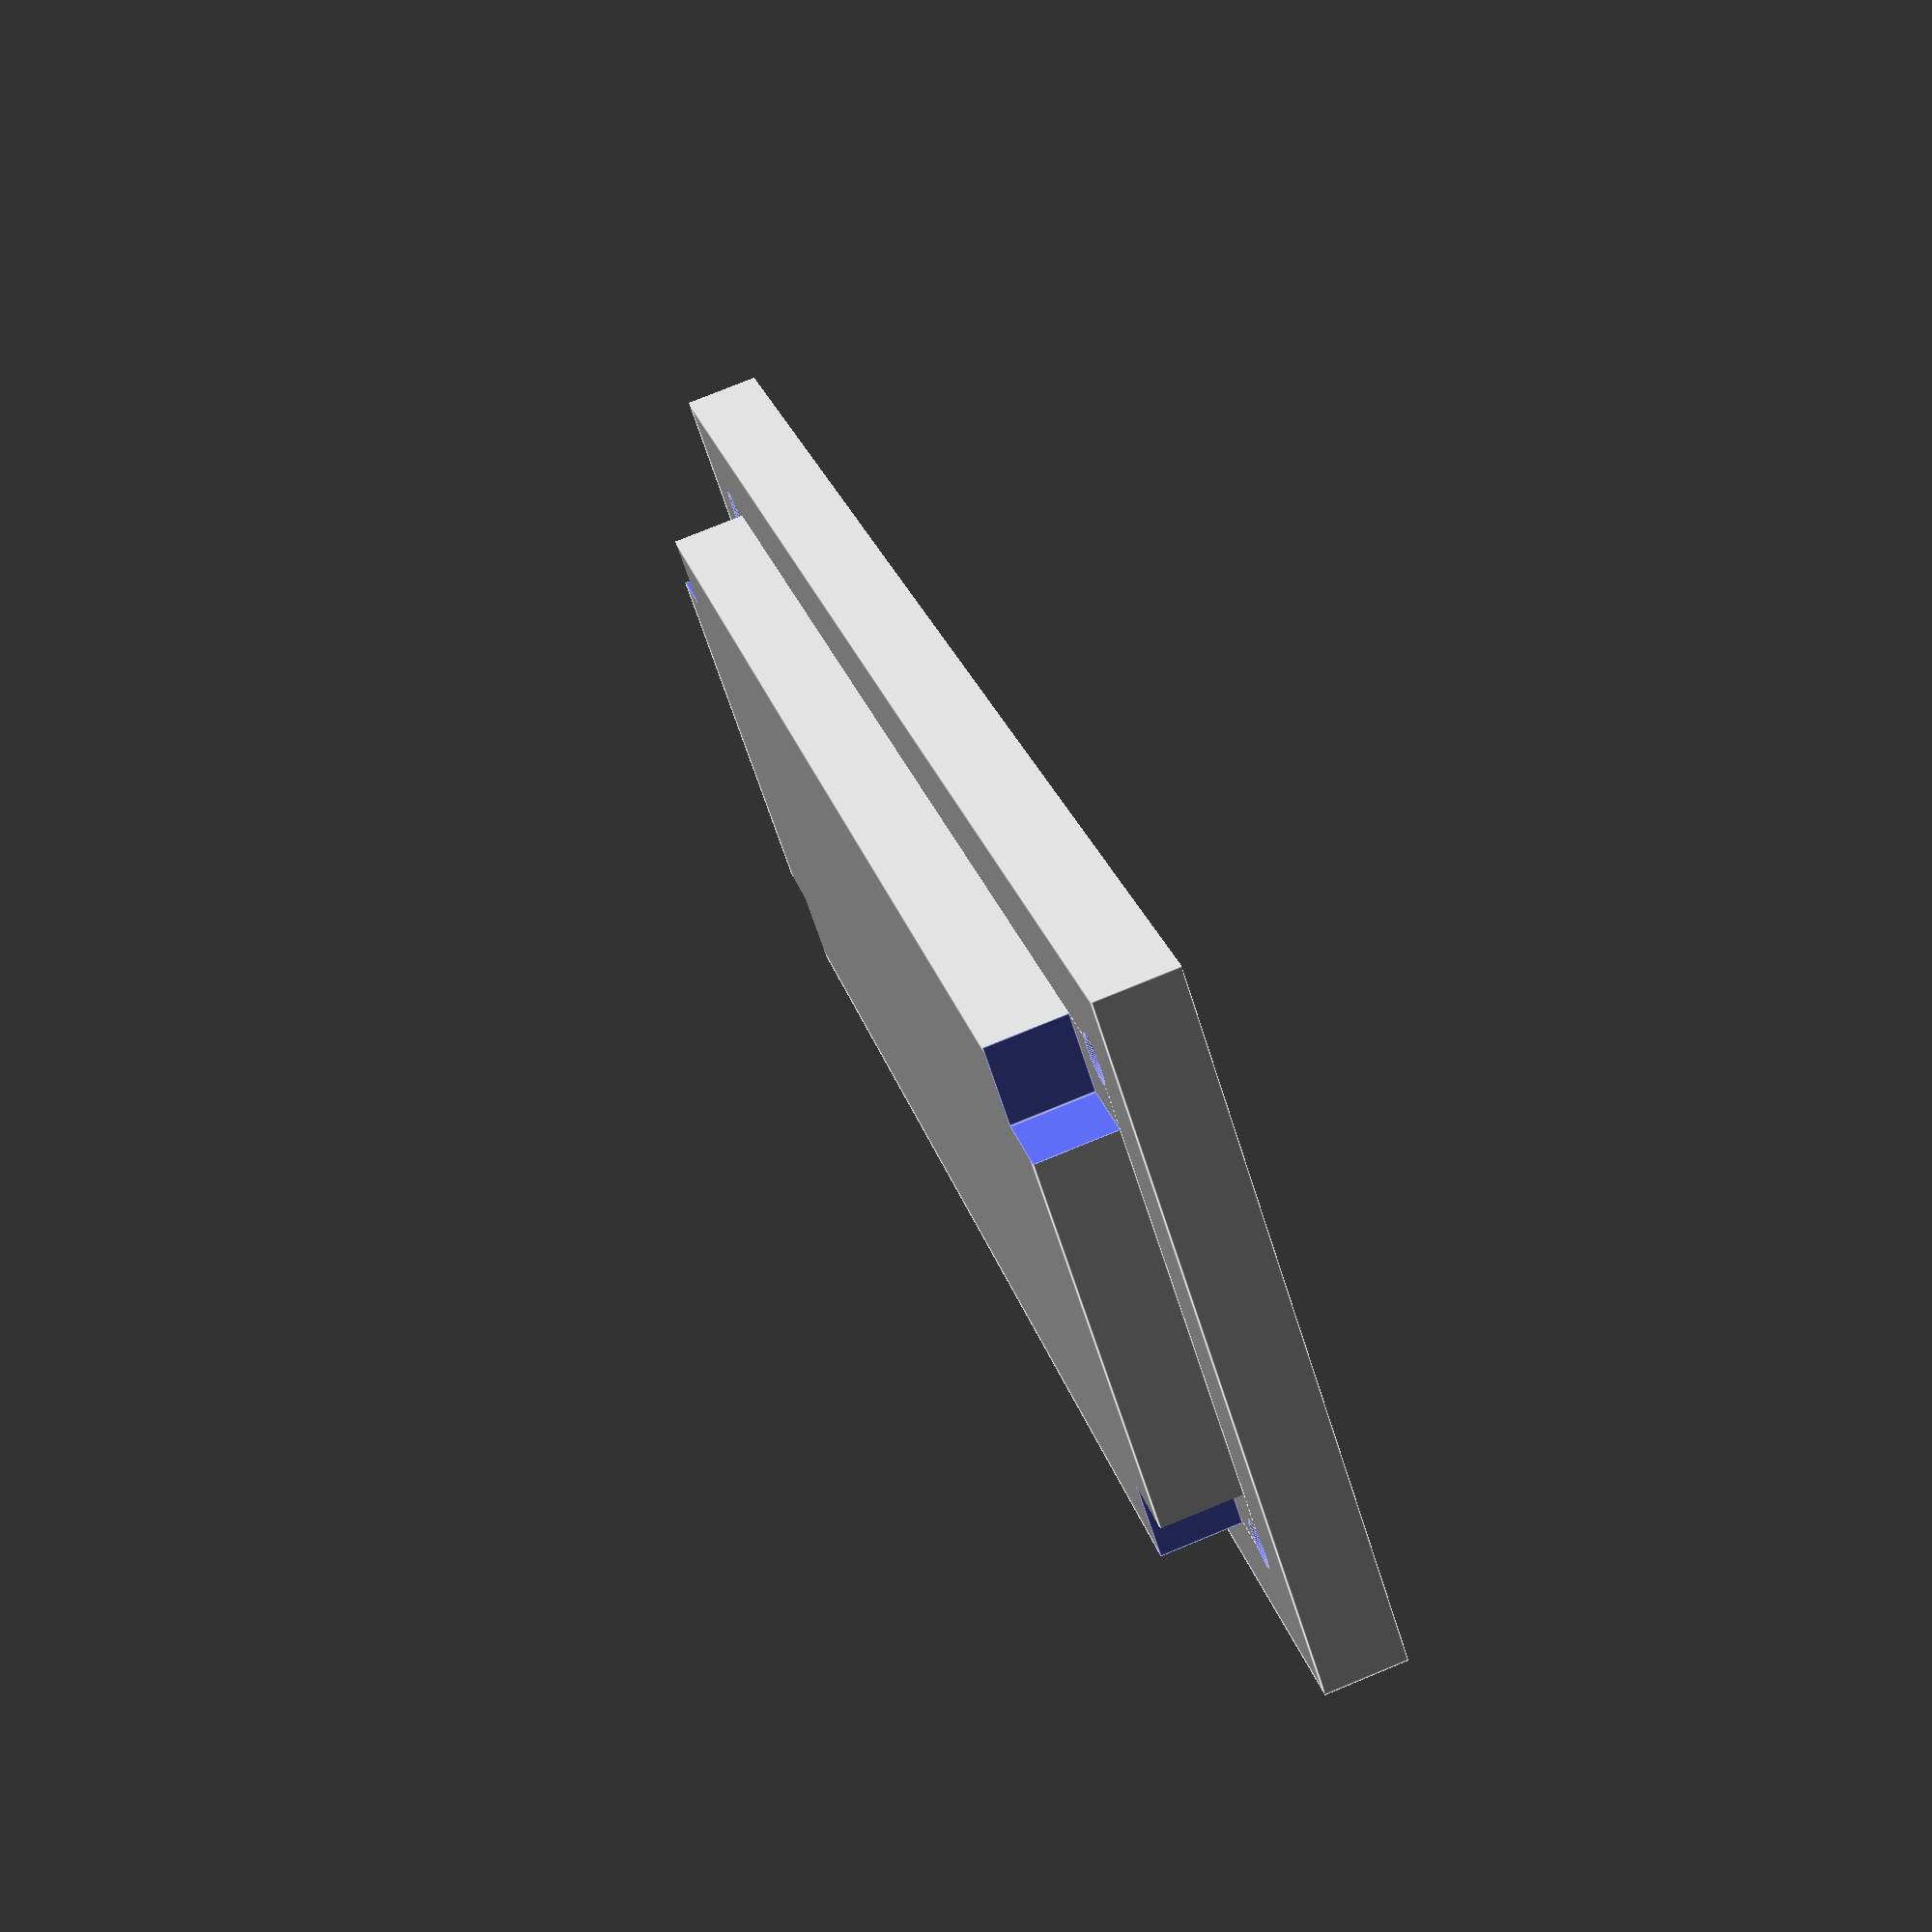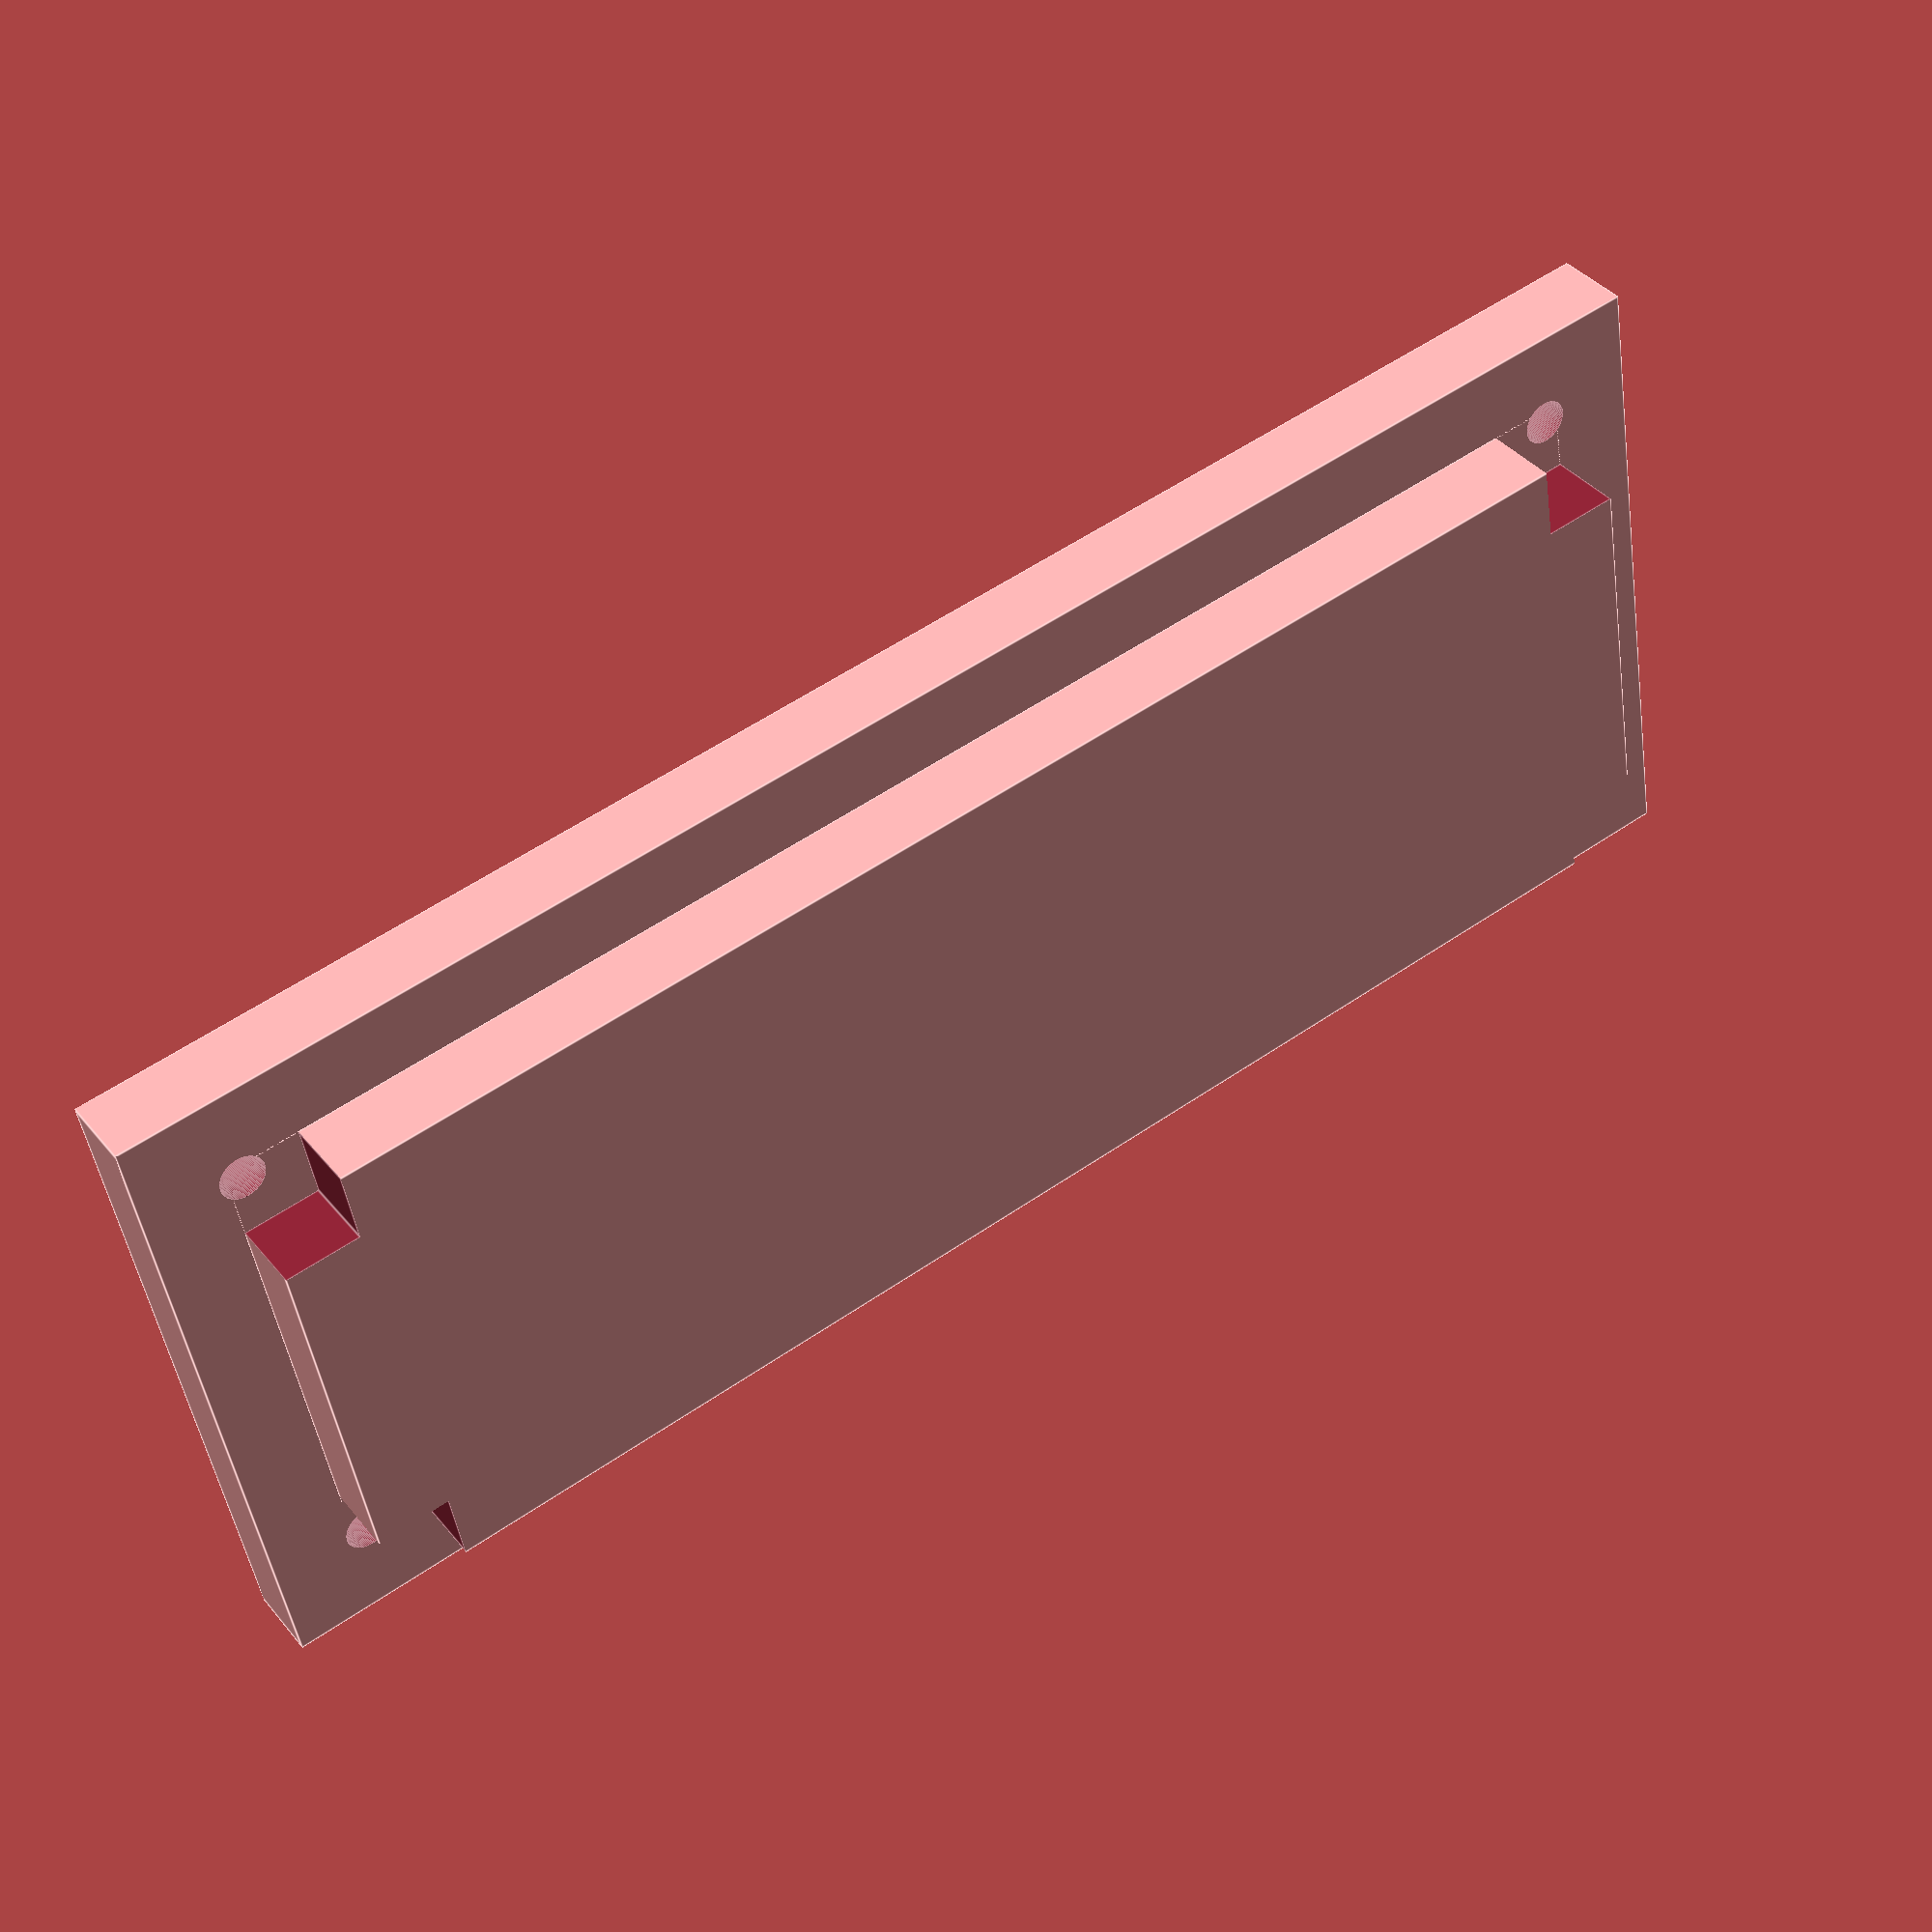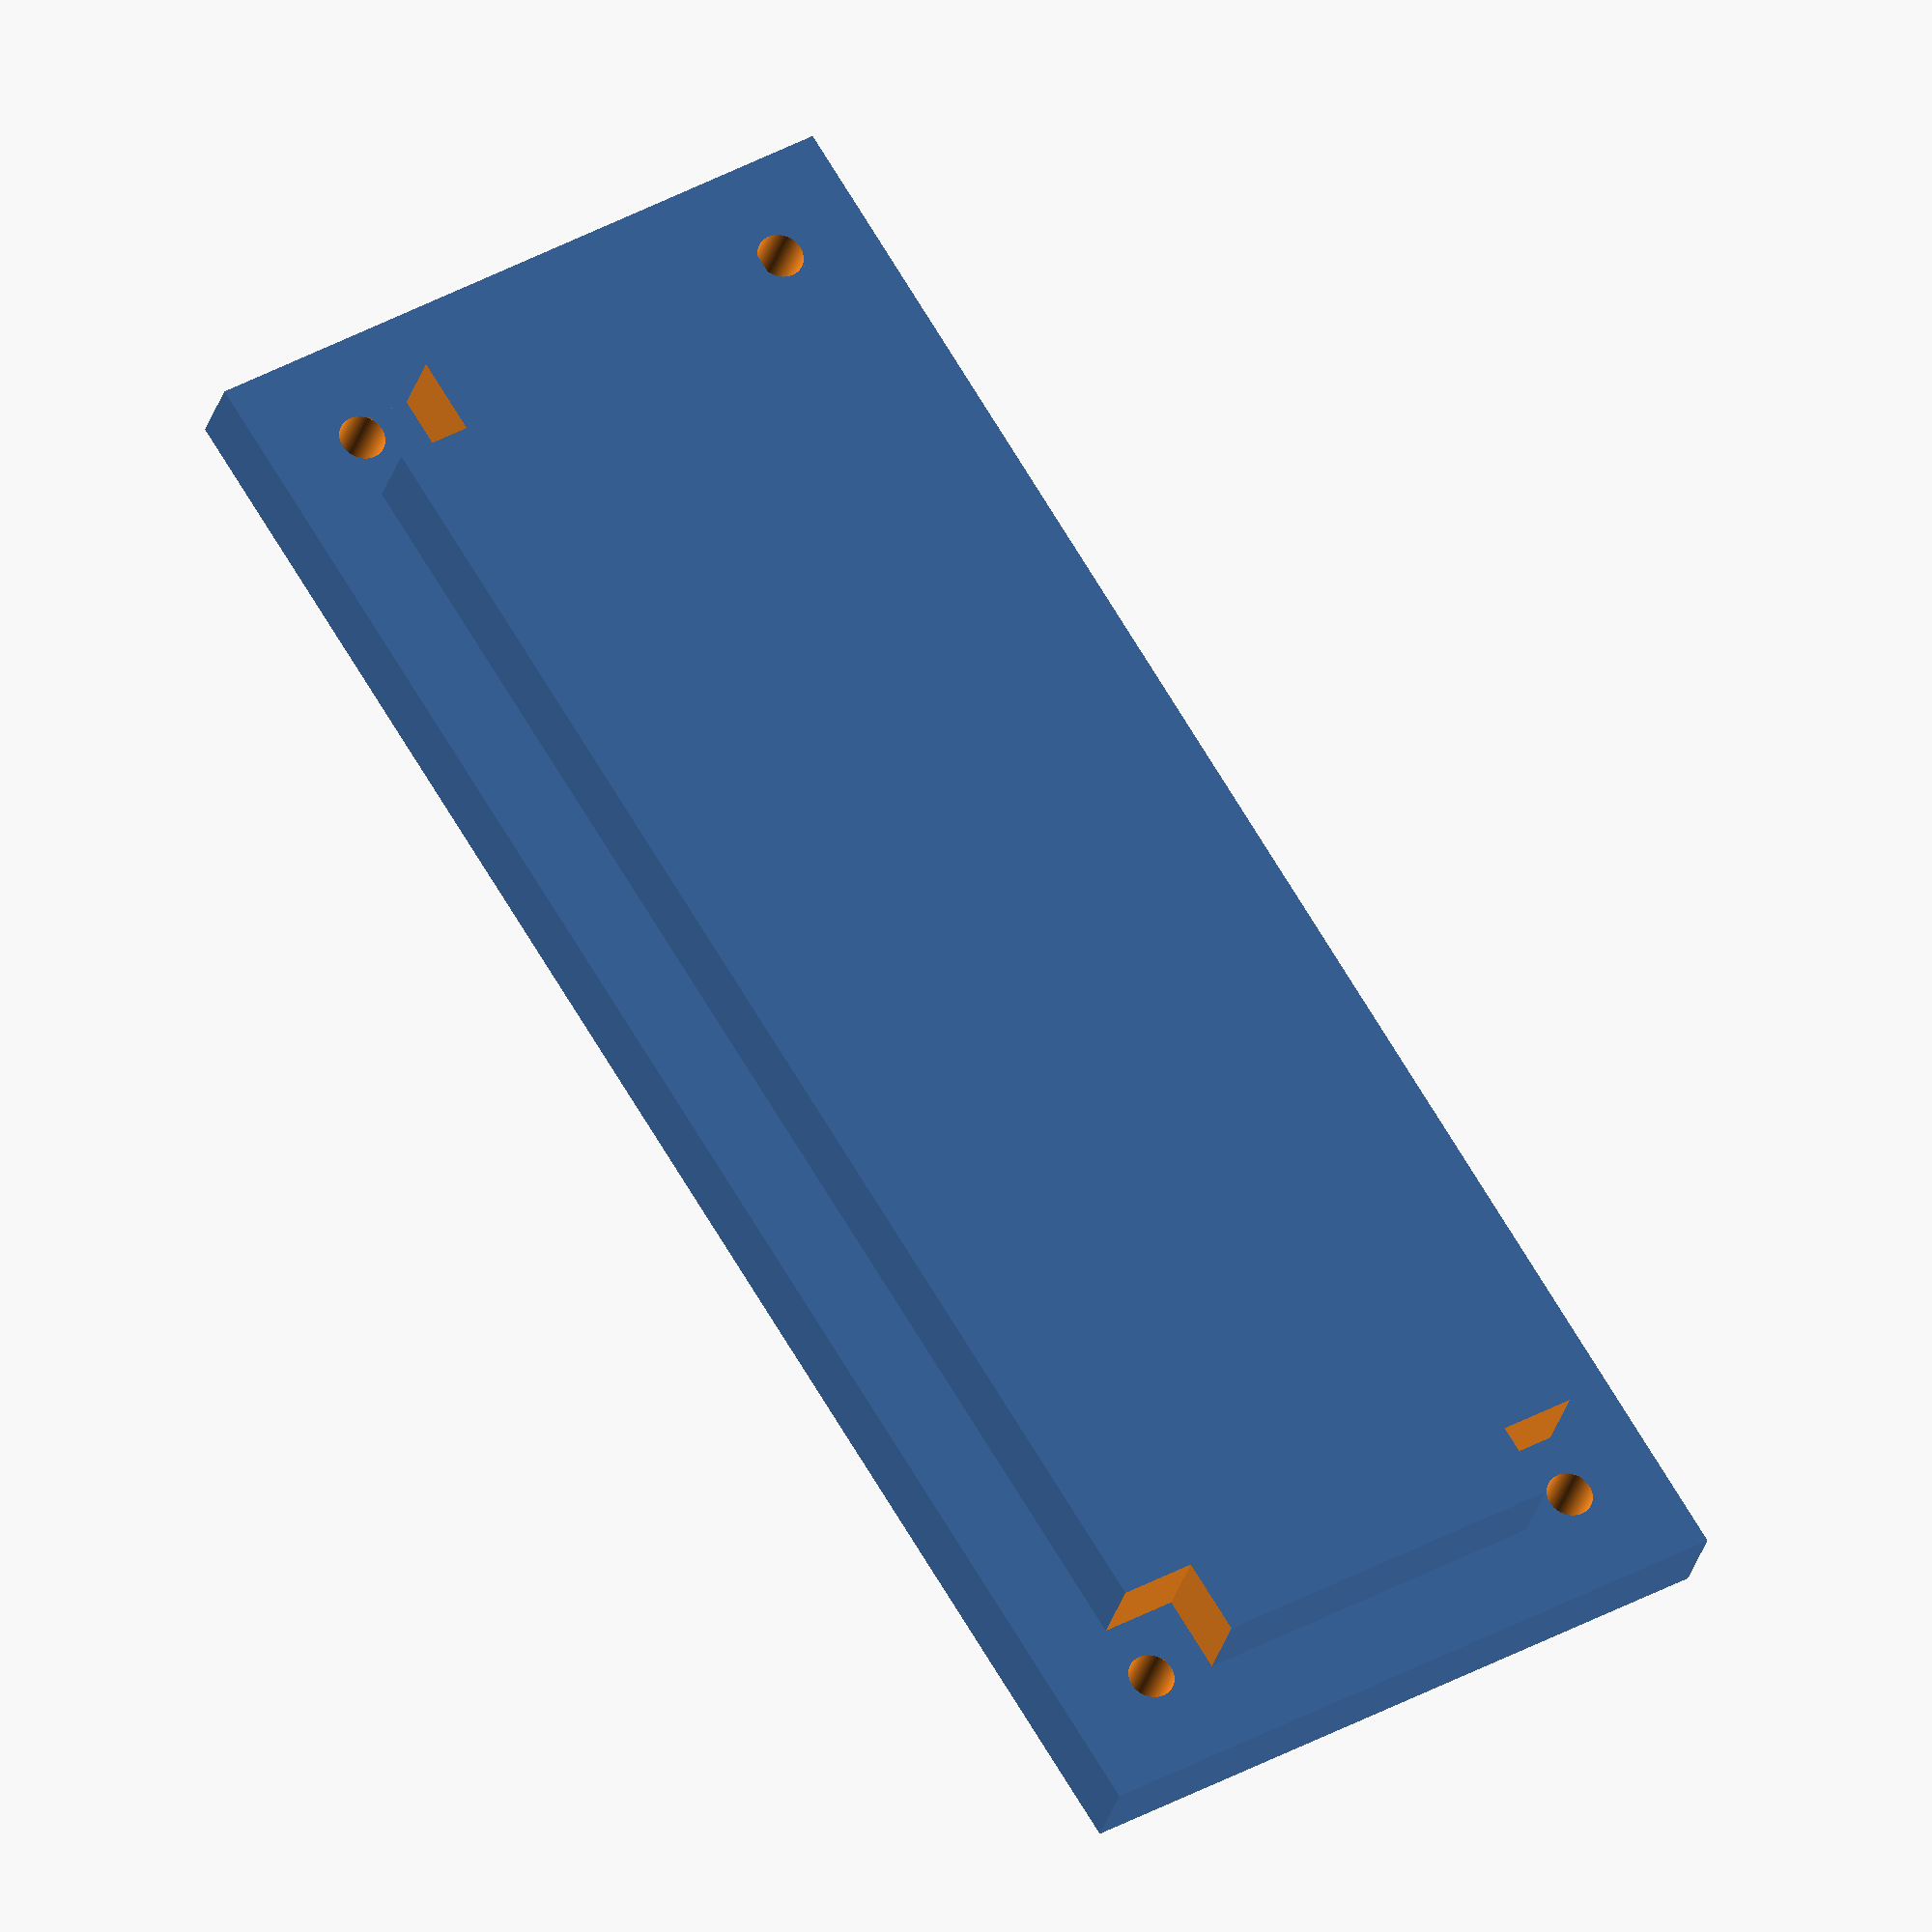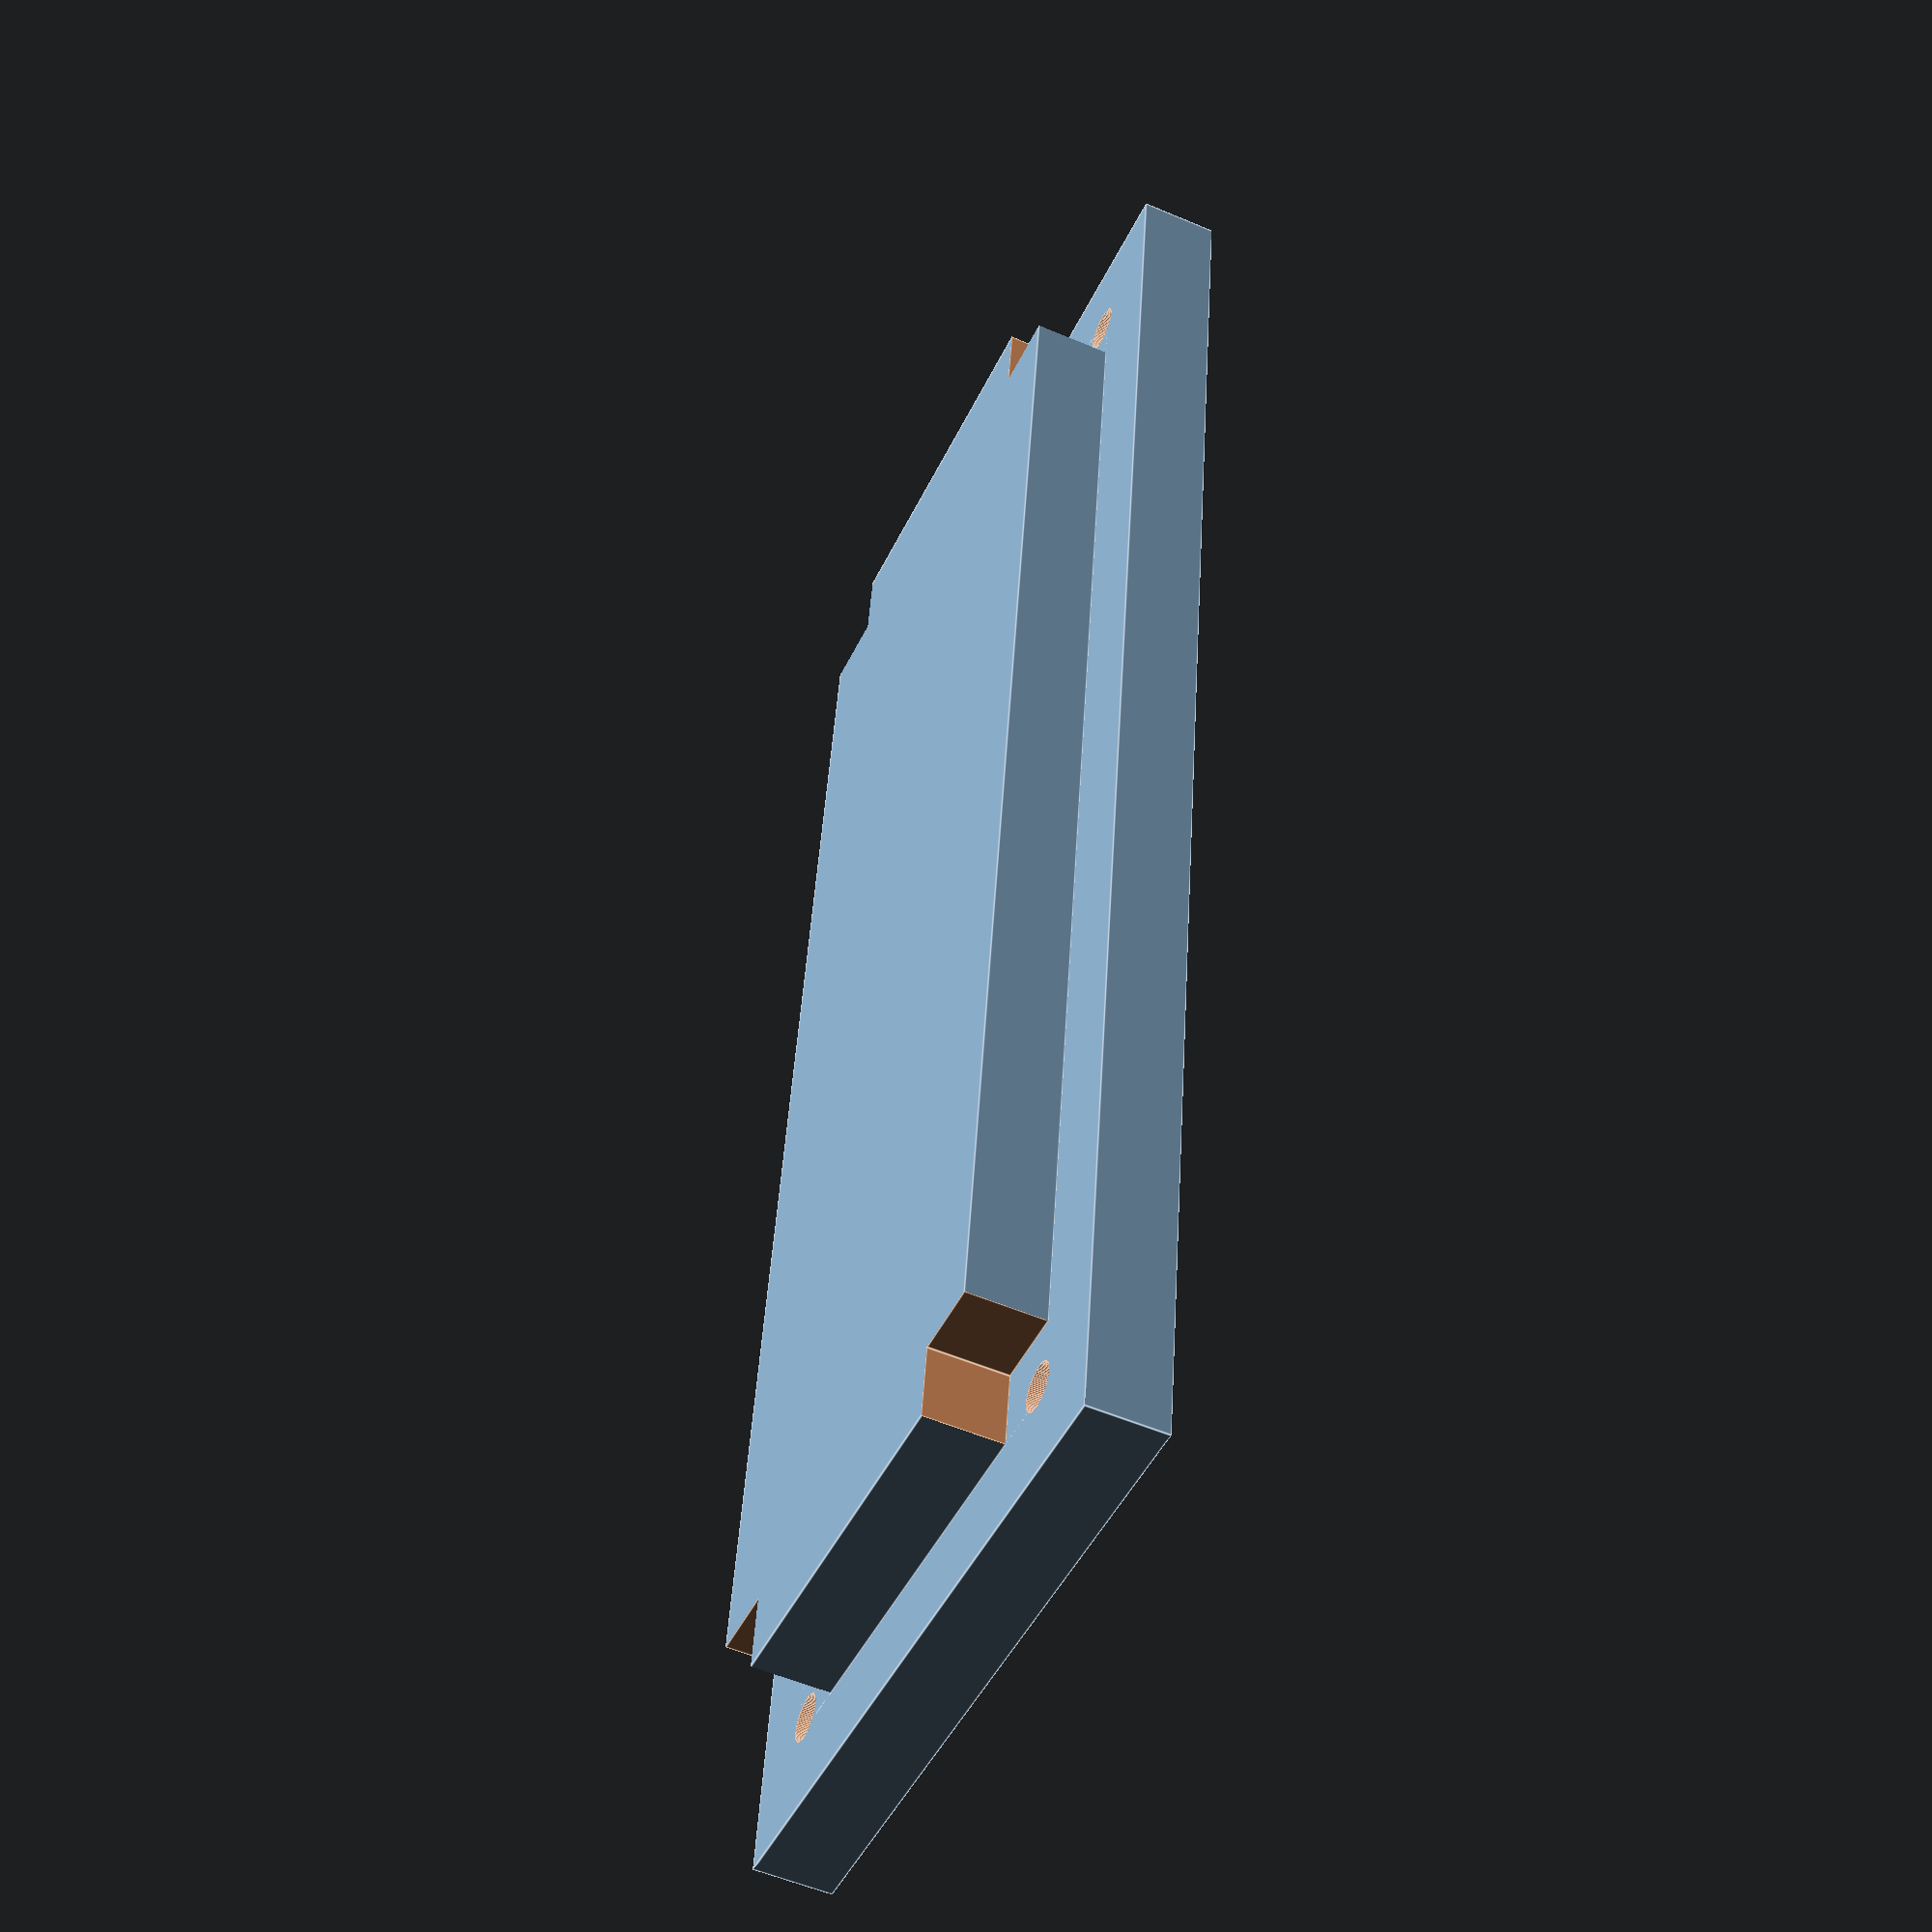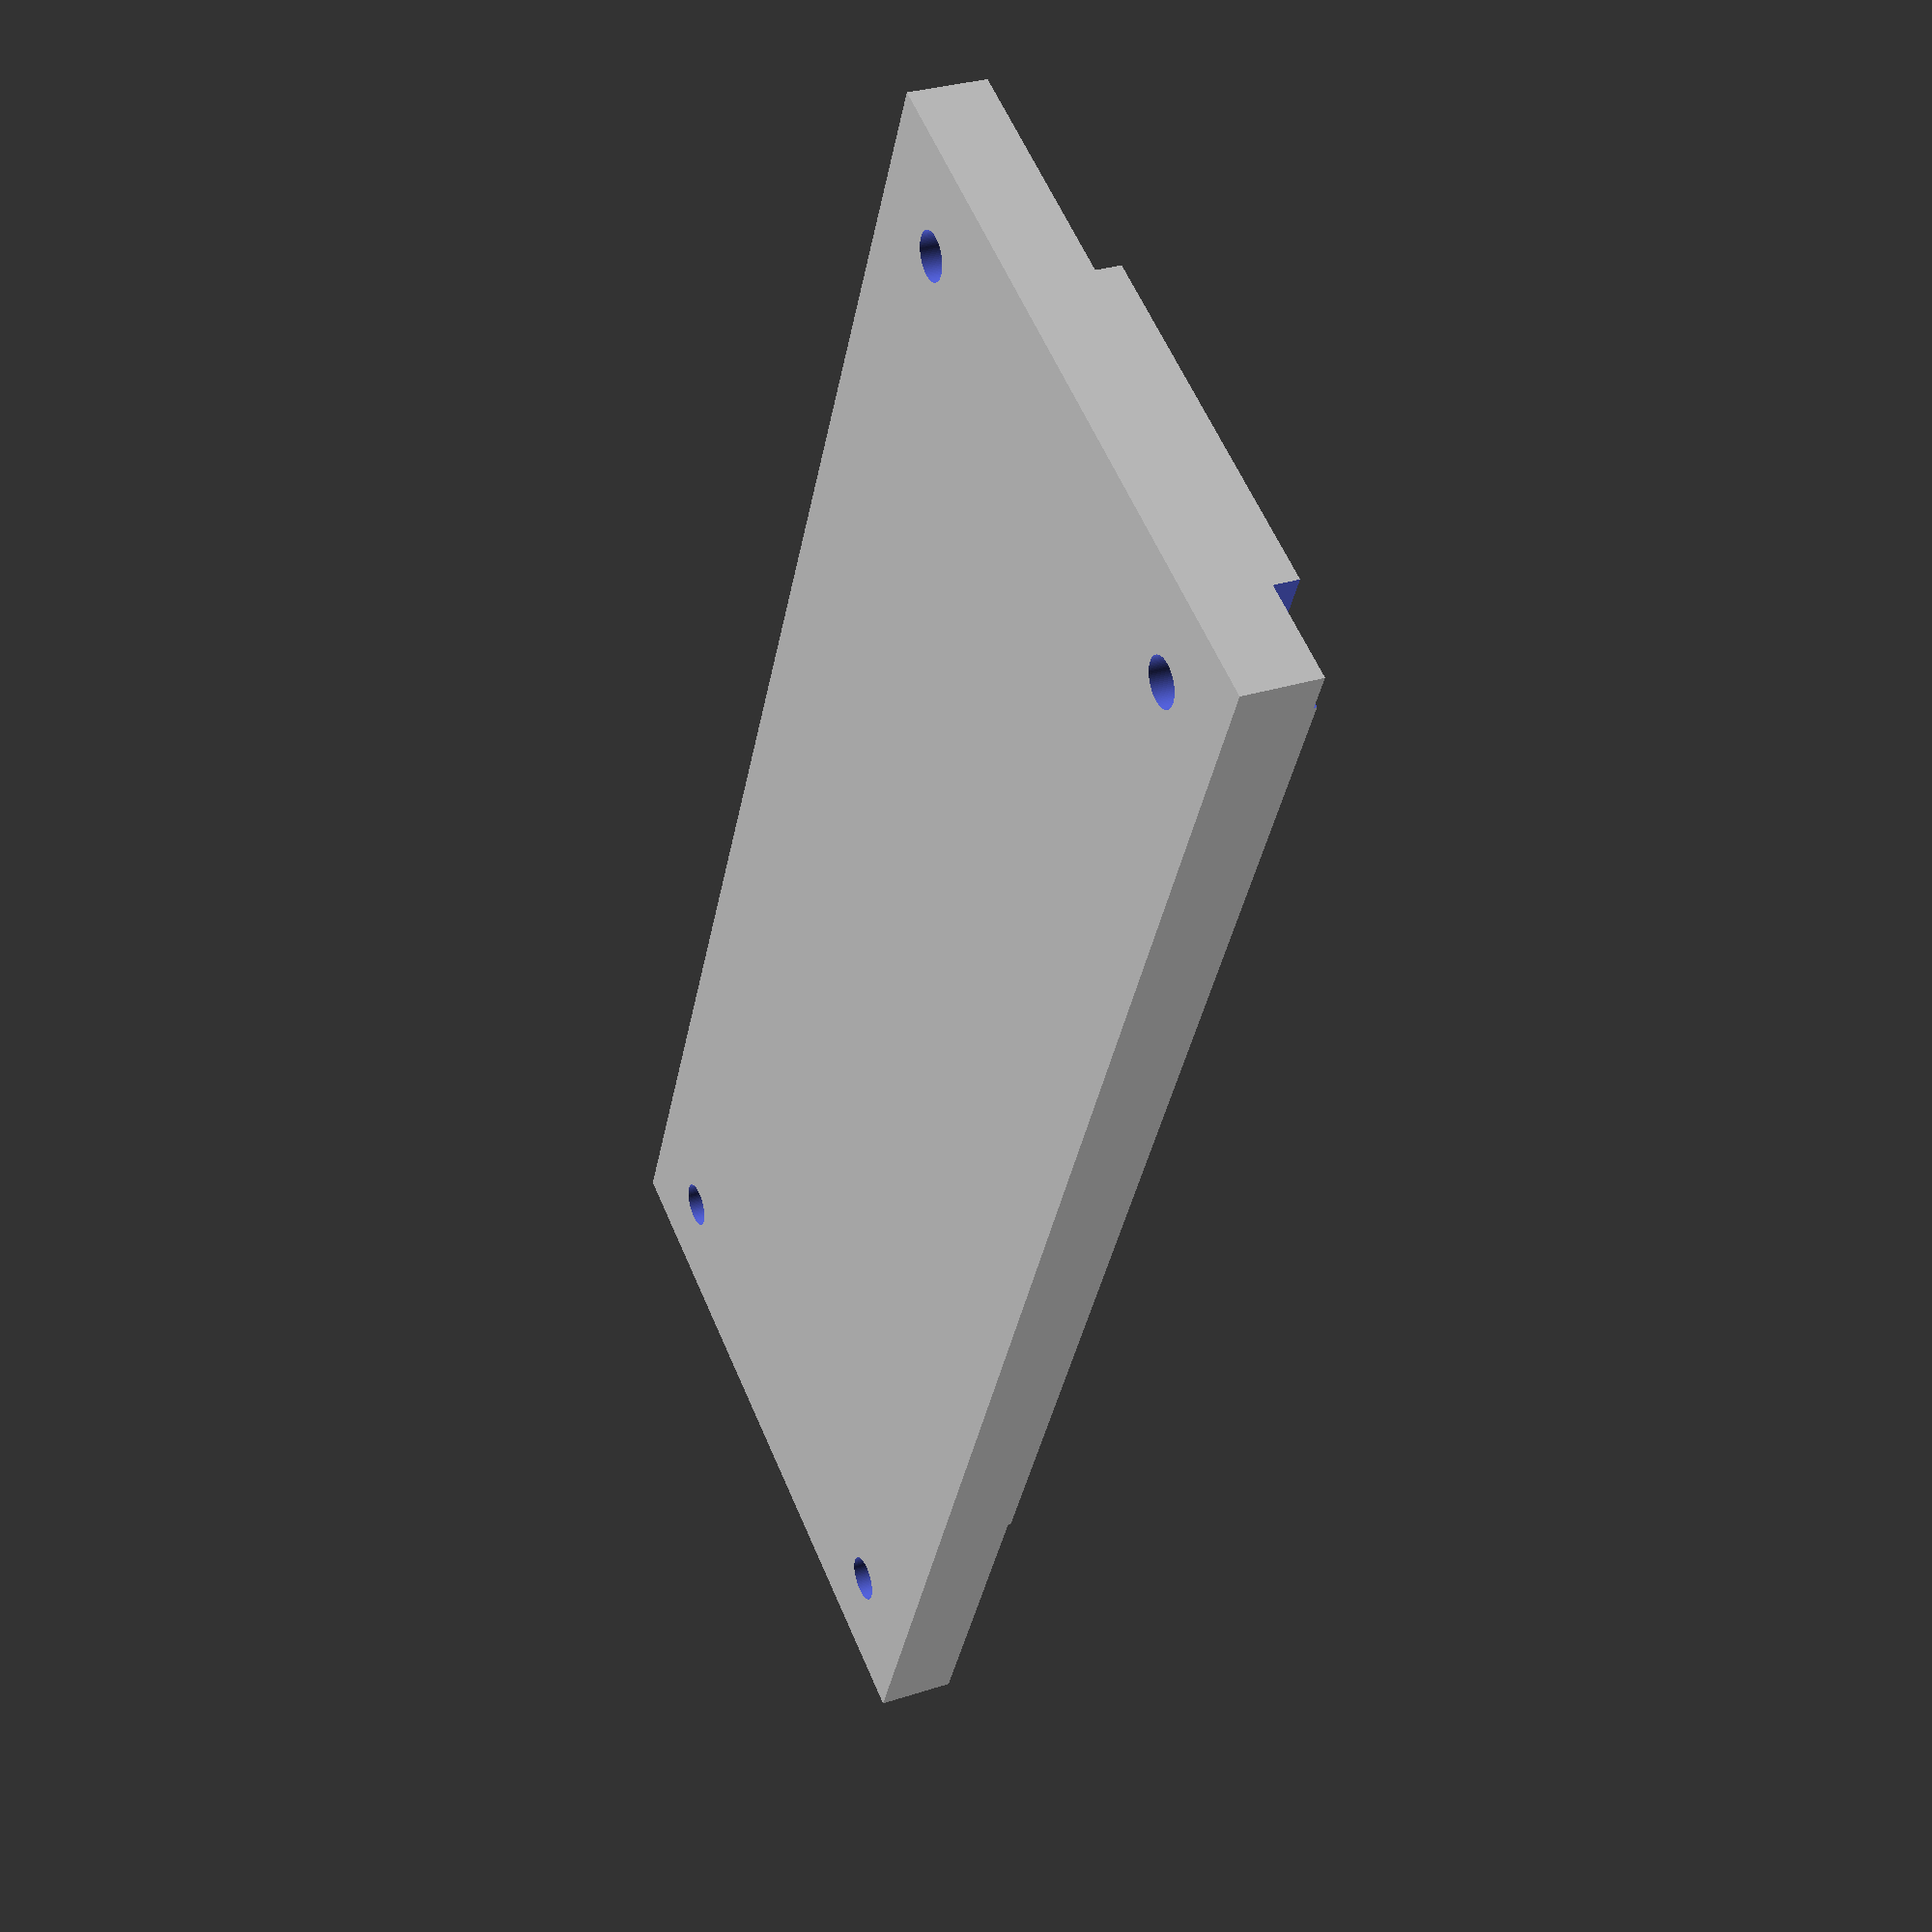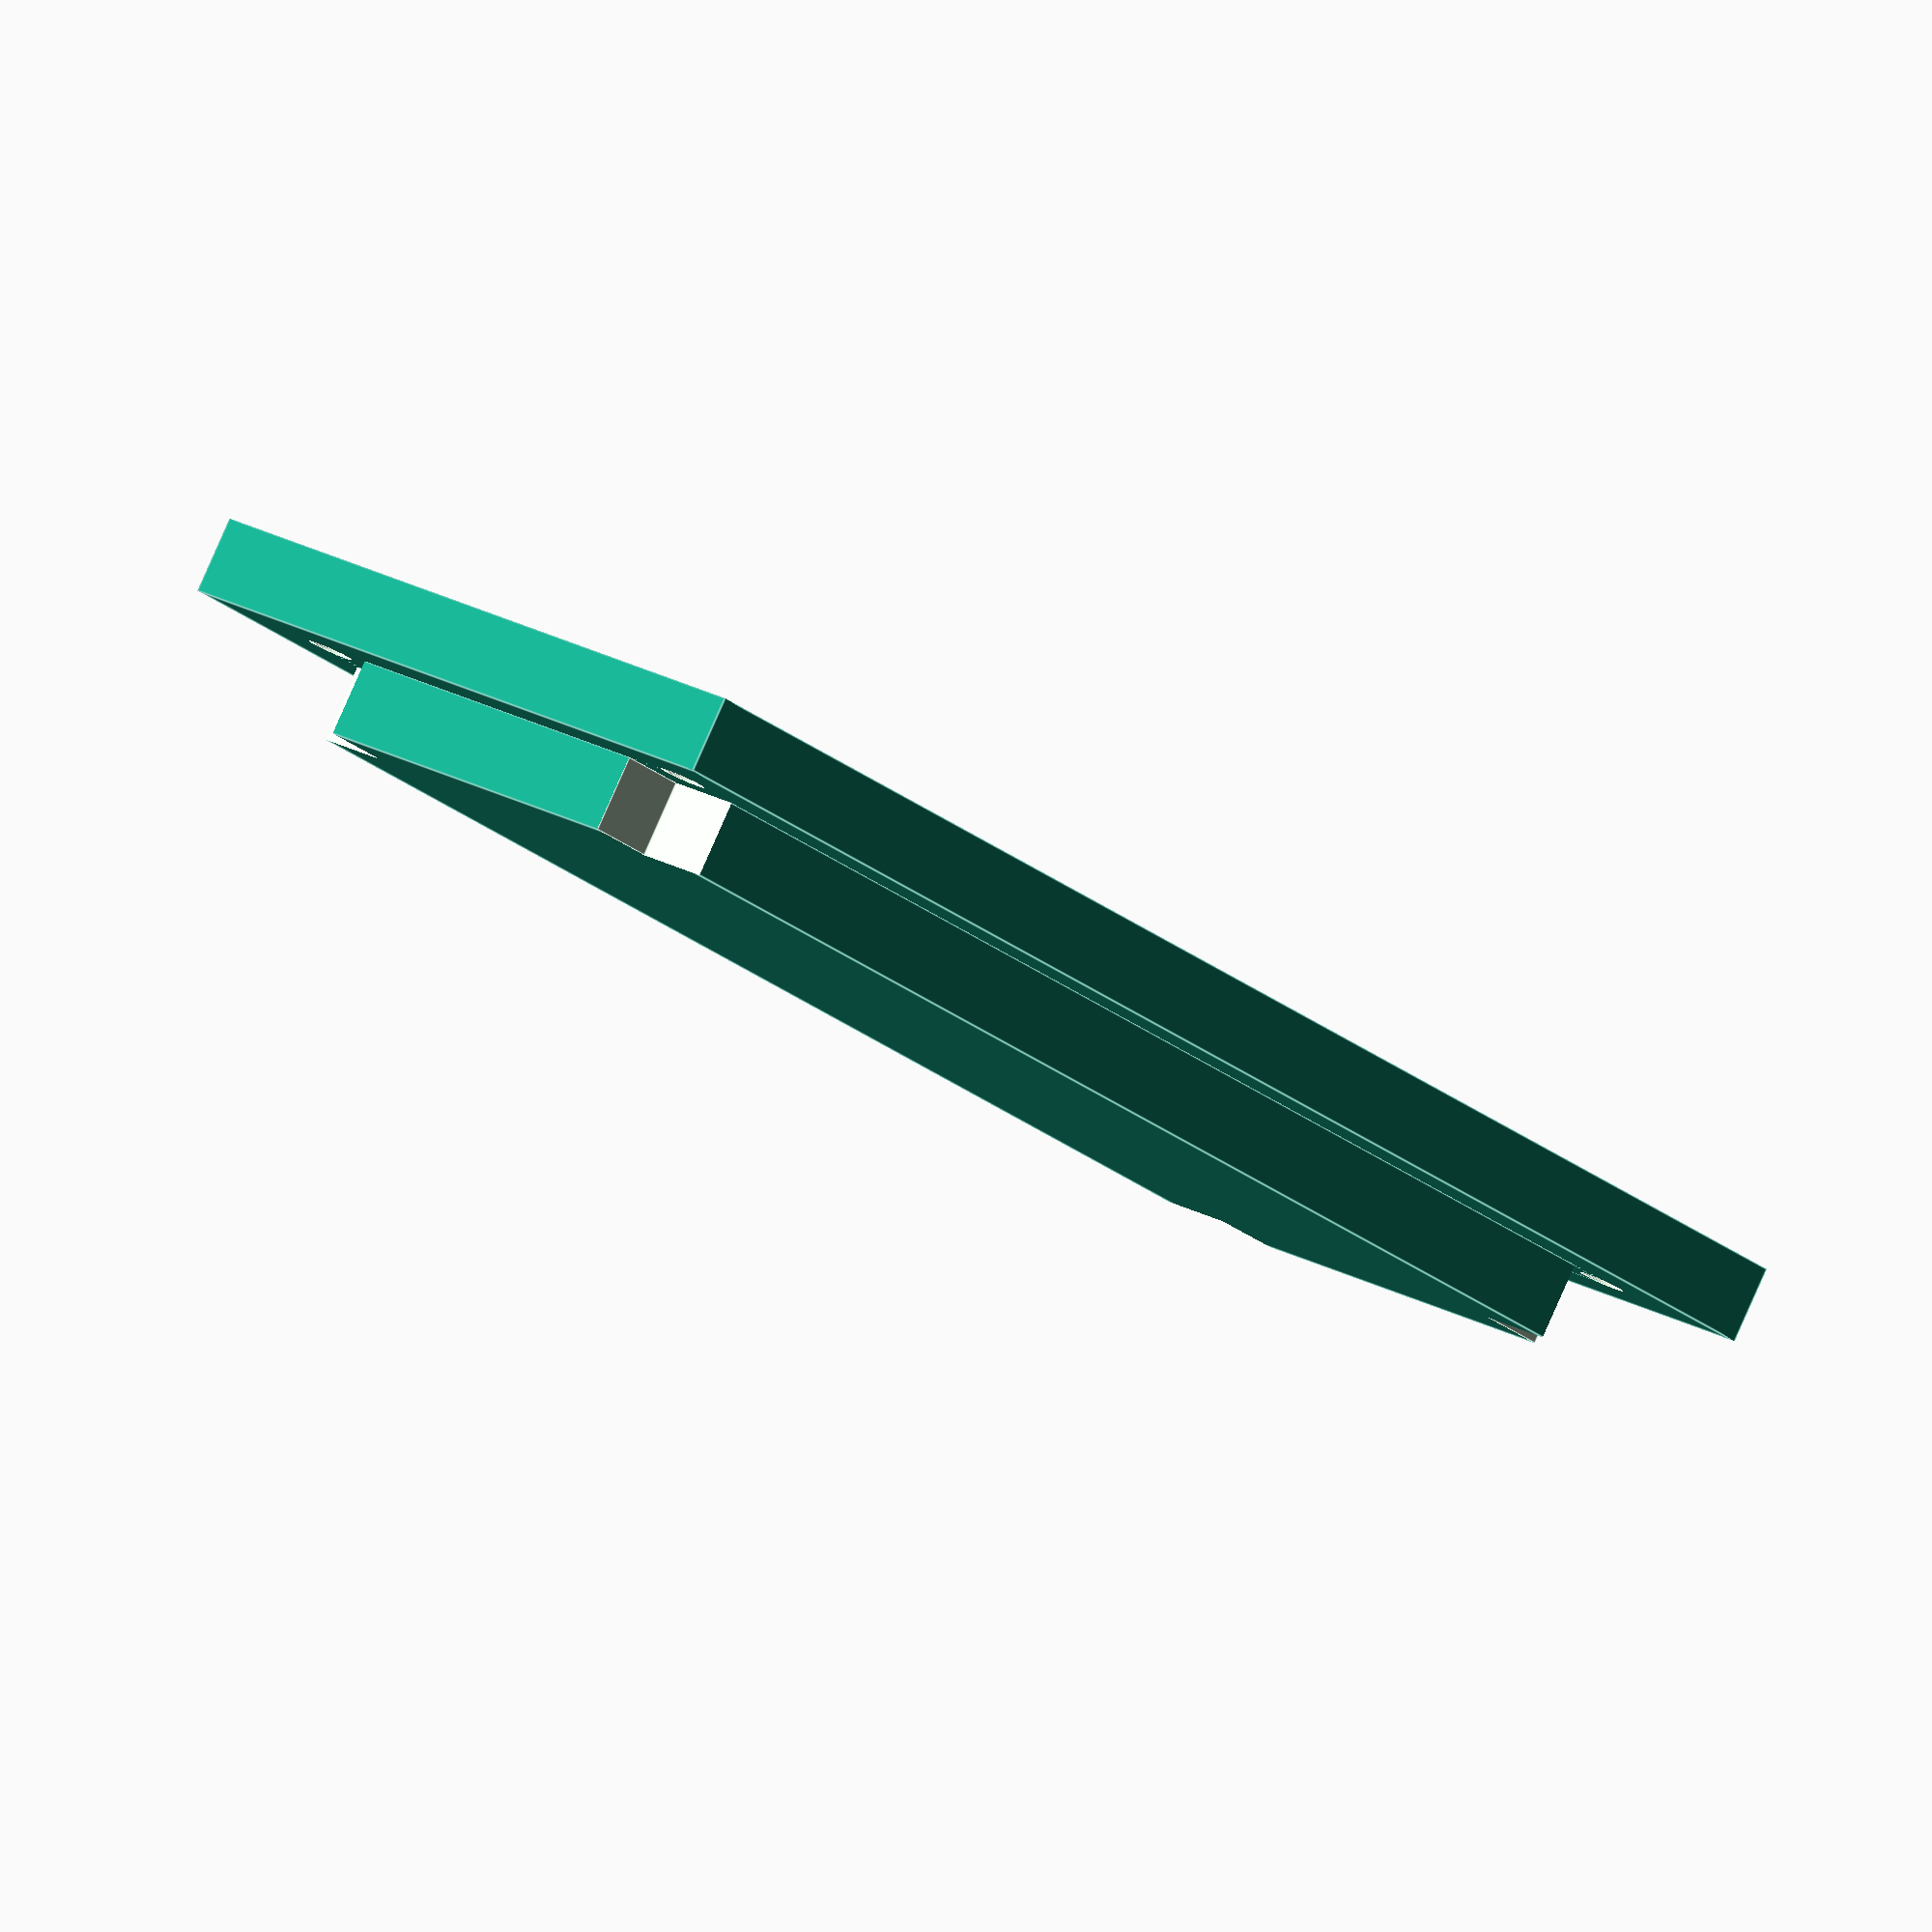
<openscad>
$fn=96;
eps=0.01;

// Dimensions are inner
module box_base(x, y, z, wall=4) {
        
    difference() {
       cube([x+2*wall, y+2*wall, z+wall]);
       translate([wall, wall, wall])
            cube([x, y, z+eps]);
    };
}



module screwpost(z, id, od) {
    difference() {
            union() {
                translate([-od/2, 0, 0])
                    cube([od/2, od/2, z]);
                translate([0, -od/2, 0])
                    cube([od/2, od/2, z]);
                cylinder(h=z, d=od);
            }
            thread_forming_hole(id, z);
        };
}

module threadform(id, z) {
    translate([id/2, id/2, 4*z/5])
        cylinder(h=z/5, d1=id*0.7, d2=id*0.45);
    translate([id/2, id/2, 0])
        cylinder(h=4*z/5, d=id*0.7);
};

module thread_forming_hole(id, z) {
    translate([0, 0, -eps])
    difference() {
        cylinder(h=z+2*eps, d=id);
        rotate([0, 0, 0])
            threadform(id, z+2*eps);
        rotate([0, 0, 120])
            threadform(id, z+2*eps);
        rotate([0, 0, 240])
            threadform(id, z+2*eps);
    }
}


module box_screwposts(x, y, z, wall, id, od) {
    inoff = id/2;
    
    translate([wall+inoff, wall+inoff, wall])
        screwpost(z, id, od);
    
    translate([wall+x-inoff, wall+inoff, wall])
        rotate([0,0,90])
        screwpost(z, id, od);
    translate([wall+inoff, wall+y-inoff, wall])
        rotate([0,0,90])
        screwpost(z, id, od);
    
    translate([wall+x-inoff, wall+y-inoff, wall])
        screwpost(z, id, od);
    
}

module box_lid(x, y, inset, wall, id, od, gap=0.5) {
    // upper
    difference() {
        cube([x+2*wall, y+2*wall, wall]);
        translate([wall+id/2, wall+id/2, -eps])
            cylinder(h=wall+2*eps, d=id);
        translate([x + wall-id/2, wall+id/2, -eps])
            cylinder(h=wall+2*eps, d=id);
        translate([wall+id/2, y + wall-id/2, -eps])
            cylinder(h=wall+2*eps, d=id);
        translate([x+wall-id/2, y + wall-id/2, -eps])
            cylinder(h=wall+2*eps, d=id);
    }
    //lower
    translate([0, 0, -wall])
    difference() {
        translate([wall+gap, wall+gap, 0])
            cube([x-2*gap, y-2*gap, wall]);
        
        square = id + (od-id)/2 + gap;
        translate([wall+gap-eps, wall+gap-eps, -eps])
            cube([square+eps, square+eps, wall+2*eps]);
        
        translate([x+wall-gap-square+eps, wall+gap-eps, -eps])
            cube([square+eps, square+eps, wall+2*eps]);
        
        translate([wall+gap-eps, y+wall-gap-square+eps, -eps])
            cube([square+eps, square+eps, wall+2*eps]);
        
        translate([x+wall-gap-square+eps, y+wall-gap-square+eps, -eps])
            cube([square+eps, square+eps, wall+2*eps]);
    }
}

x = 100; y=35; z=55; wall=5; screw=3;

usb_w=28;
usb_h=35;
usb_off_bottom=8;
n_usb= 3;
hole_to_edge = wall + 2*screw + (x-4*screw)/2 - (n_usb* usb_w)/2 + usb_w/2;
hole_to_bottom =  wall + (z-usb_off_bottom-usb_h)/2 + usb_h/2 + usb_off_bottom;
/*
difference() {
    union() {
        box_base(x, y, z, wall);
        box_screwposts(x, y, z, wall, screw, screw*2);
    }

    for(i = [0:2]) {
    translate([hole_to_edge + i*usb_w, 0,  hole_to_bottom])
        usb_module_hole();
    }
}

*/    
translate([x+4*wall+10, 0, z+wall+5]) box_lid(x, y, wall, wall, screw, screw*2);

// Holes

module usb_module_hole(w=19.5, h=22, depth=10, lip_depth=0.8, lip_w=0, lip_h=1, gap=0.5) {
    translate([-(w+2*gap+2*lip_w)/2, -eps, -(h+2*gap+2*lip_h)/2])
    union() {
        translate([0, lip_depth-eps, 0])
            cube([w+2*gap+2*lip_w,  depth, h+2*gap+2*lip_h,]);
        translate([lip_w, 0, lip_h])
        cube([w+2*gap, lip_depth, h+2*gap]);
    }
    
}

</openscad>
<views>
elev=283.4 azim=51.4 roll=247.7 proj=p view=edges
elev=321.2 azim=9.7 roll=145.2 proj=p view=edges
elev=29.4 azim=301.9 roll=165.7 proj=o view=wireframe
elev=234.2 azim=82.2 roll=294.4 proj=p view=edges
elev=329.7 azim=115.0 roll=64.8 proj=p view=wireframe
elev=94.8 azim=310.7 roll=336.1 proj=o view=edges
</views>
